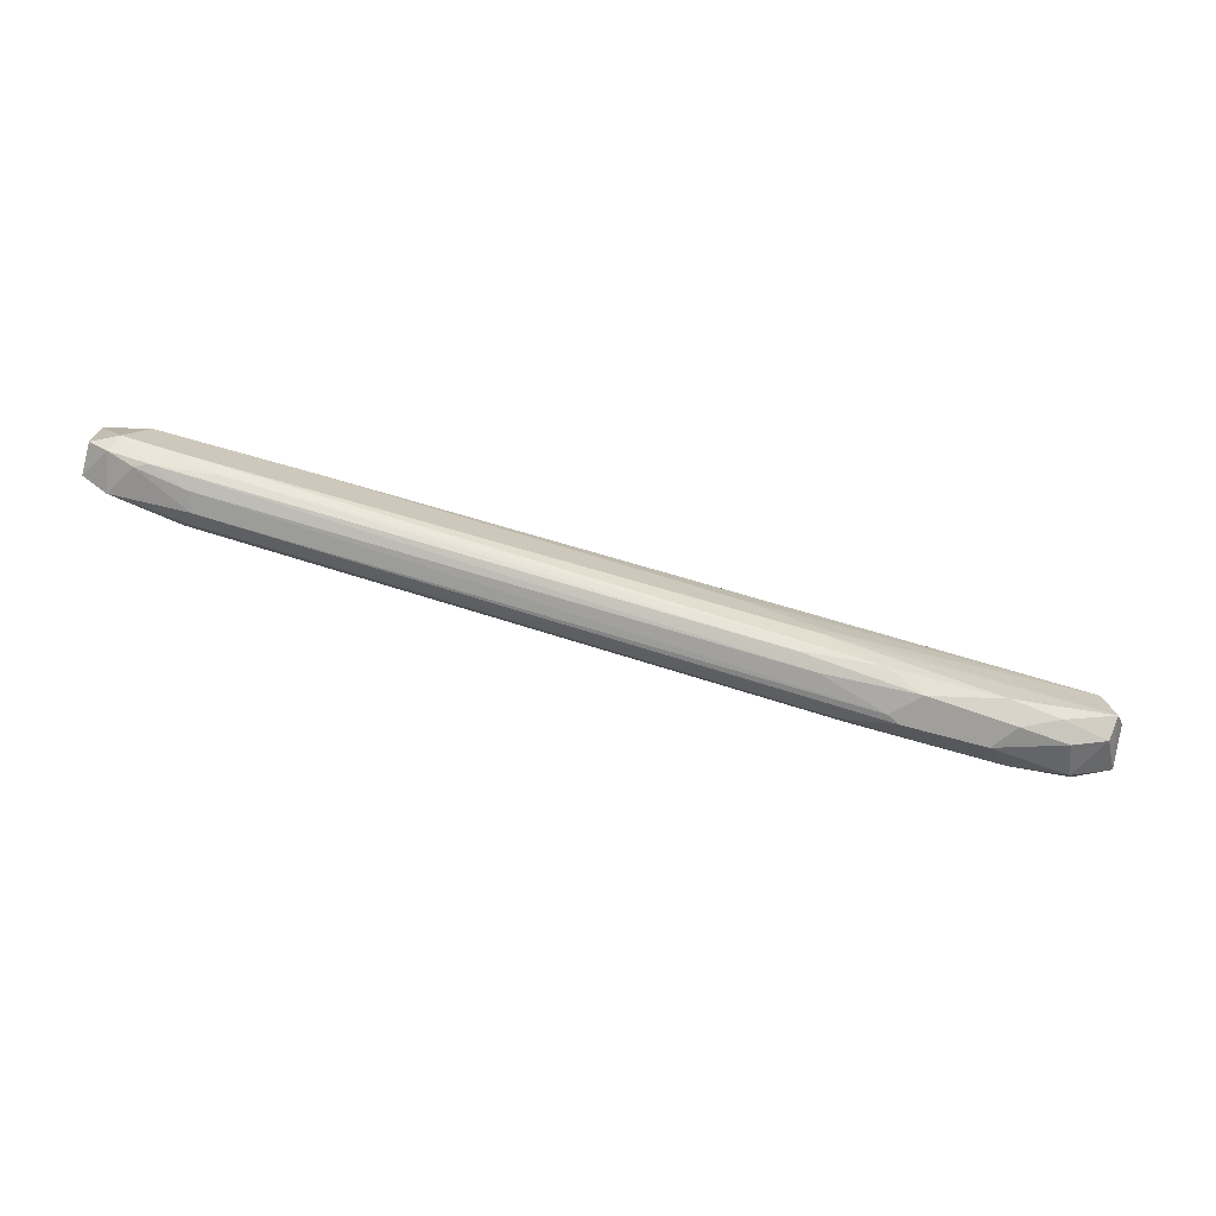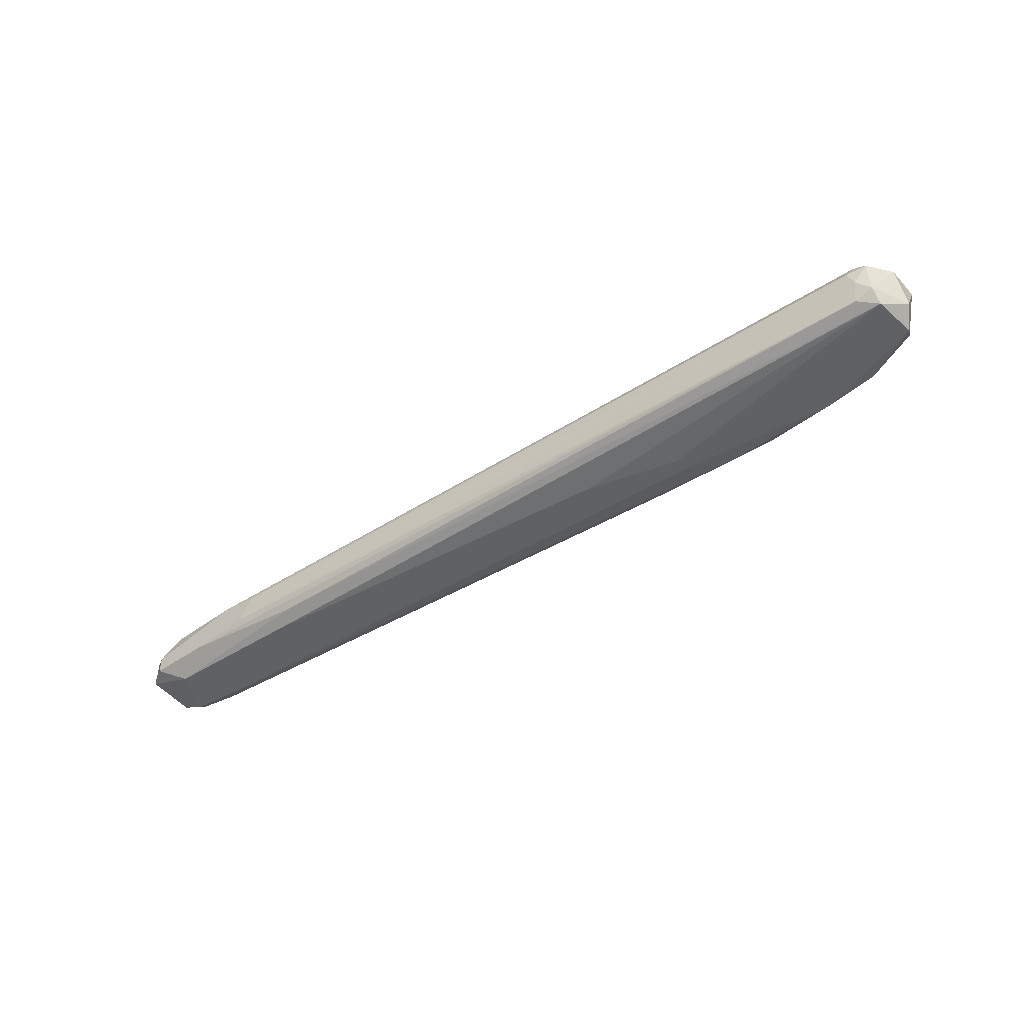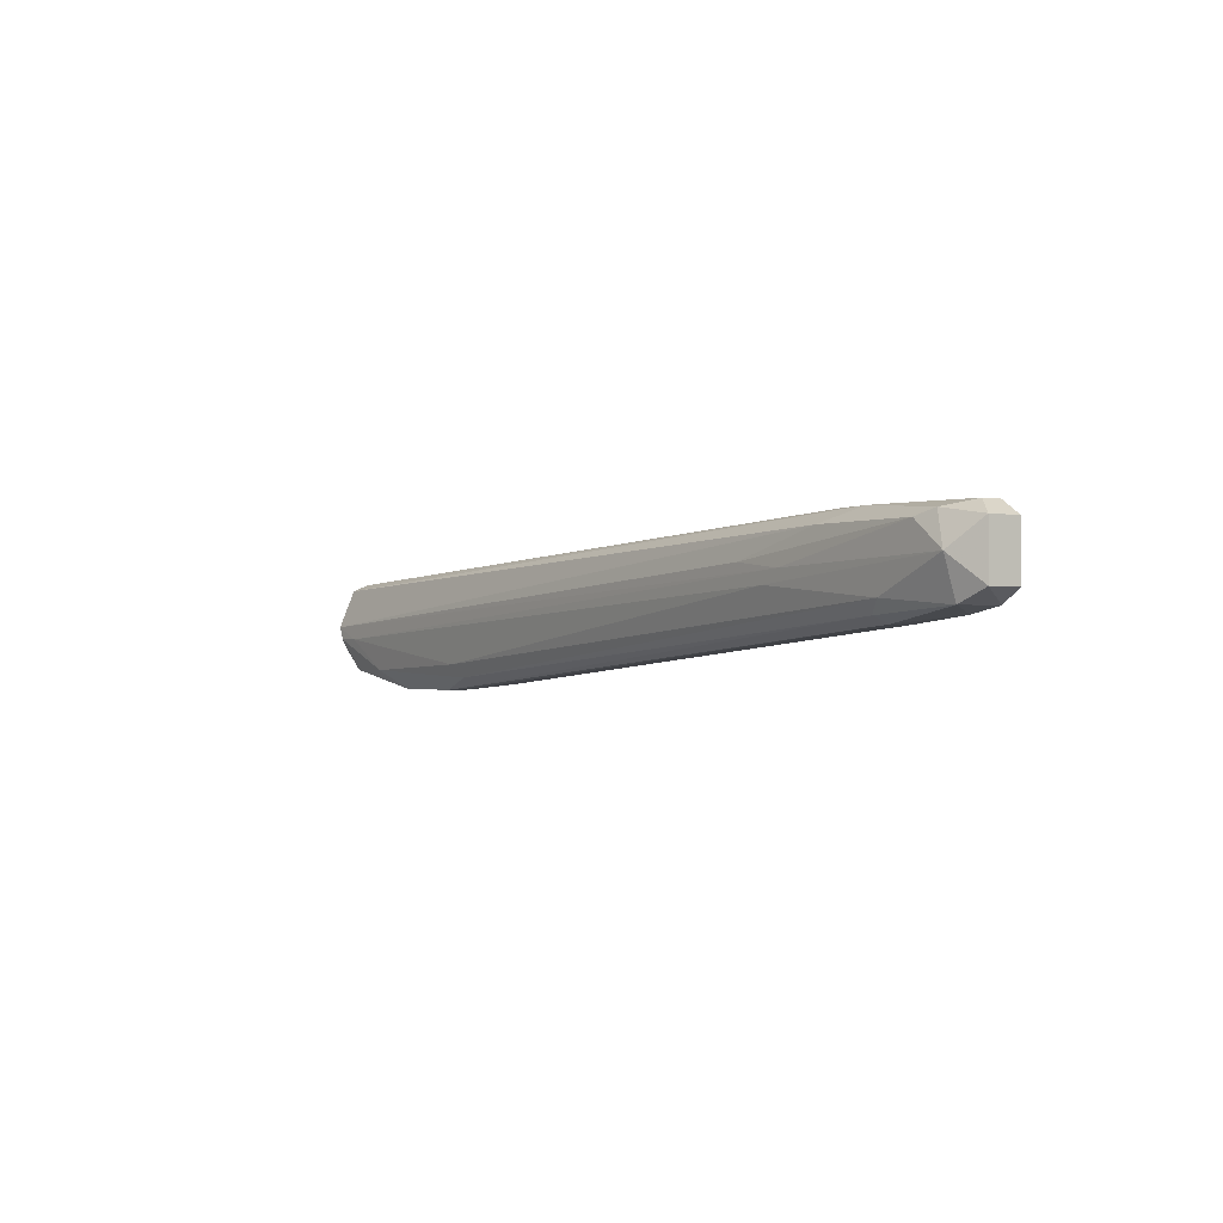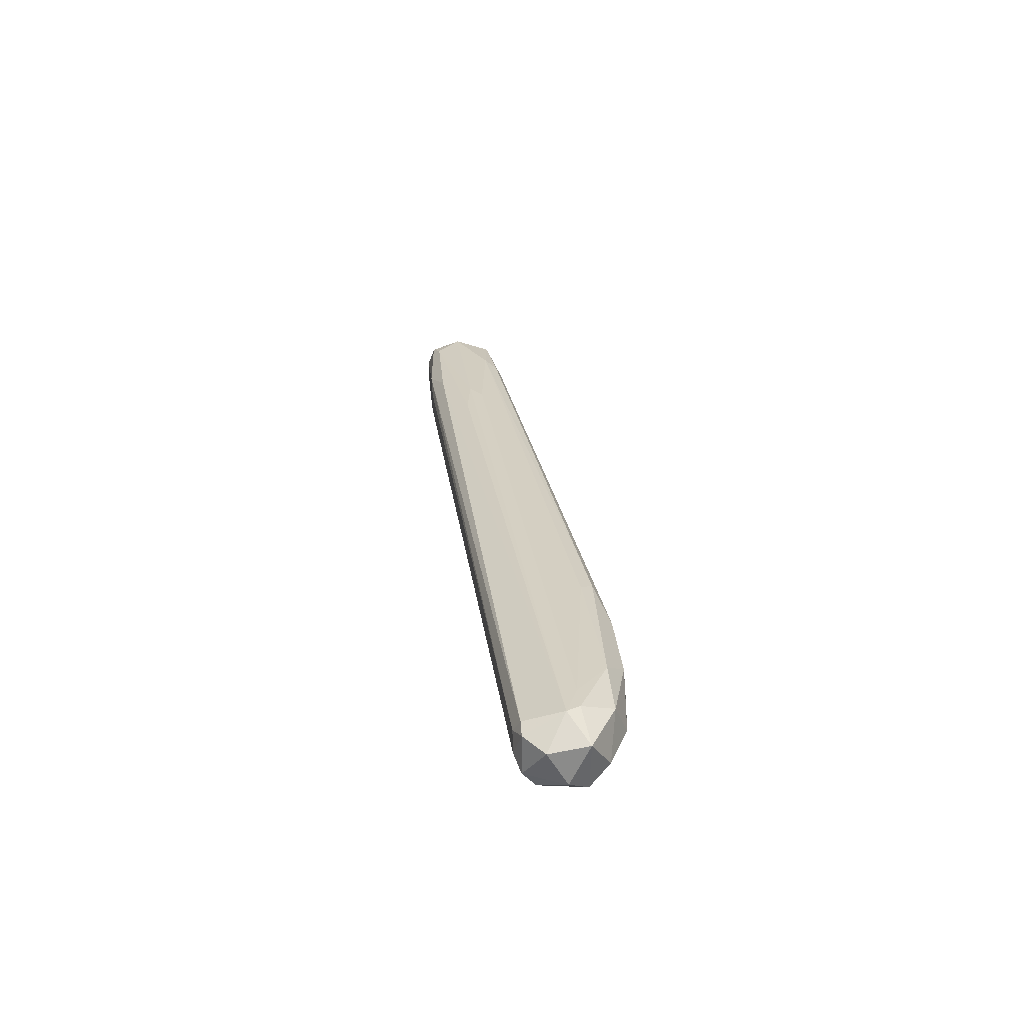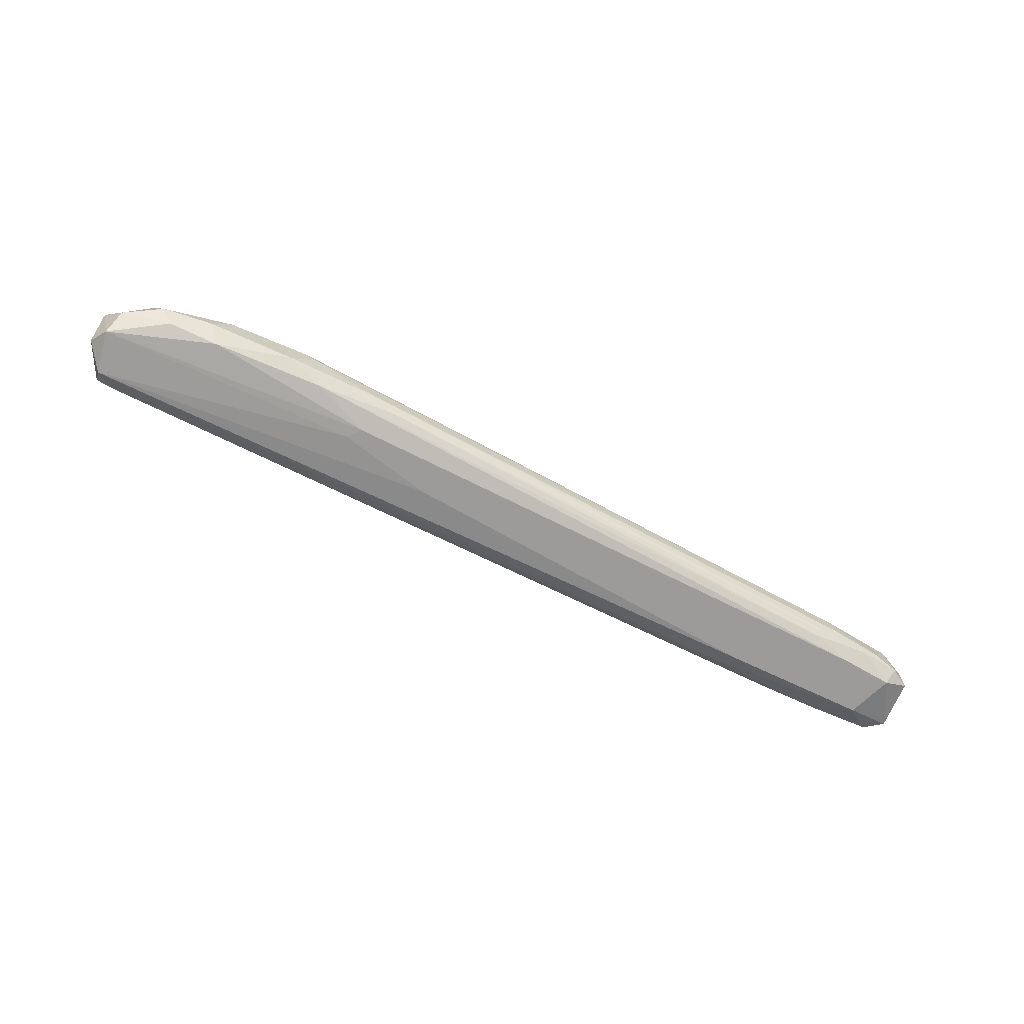
<metadata>
{"format":"obj","ext":"obj","renderer":"f3d","projection":"perspective","resolution":1024,"background":"white","views":[{"elev":-71.2,"azim":164.7,"up":"+Y"},{"elev":-49.0,"azim":-142.4,"up":"+Z"},{"elev":-1.2,"azim":55.7,"up":"+Y"},{"elev":26.6,"azim":-94.6,"up":"+Z"},{"elev":-69.9,"azim":-23.1,"up":"+Z"}]}
</metadata>
<code>
v -0.08338 0.007021 1.2e-05
v 0.02014 0.02352 1.2e-05
v 0.0224 0.02202 0.001511
v -0.08637 0.01827 0.003762
v -0.08787 0.01677 -0.002989
v 0.0194 0.01602 -0.003741
v 0.01115 0.01527 0.003762
v -0.05936 0.00777 0.003762
v -0.06237 0.00777 -0.002989
v -0.08637 0.01227 0.005263
v 0.01565 0.02202 0.003762
v 0.01264 0.02352 -0.00224
v 0.01715 0.01377 -0.001488
v -0.08637 0.01902 1.2e-05
v 0.008138 0.02352 0.00226
v -0.06537 0.006269 0.00226
v 0.01715 0.02127 -0.003741
v -0.05562 0.01077 -0.003741
v 0.0194 0.01452 0.00226
v -0.08862 0.01152 -0.002989
v -0.06686 0.006269 -0.001488
v -0.007614 0.01902 0.004512
v -0.09013 0.01152 0.003011
v -0.07812 0.00852 0.004512
v -0.08562 0.01827 -0.00224
v -0.003858 0.01677 0.004512
v -0.07586 0.00777 -0.002989
v -0.08712 0.01377 0.005263
v 0.0224 0.01602 -0.00224
v 0.0104 0.01302 0.001511
v -0.06086 0.00927 0.004512
v 0.0224 0.02202 -0.00224
v -0.09013 0.01602 0.00226
v -0.04586 0.01527 -0.003741
v 0.005142 0.02352 -0.001488
v -0.08562 0.01902 0.00226
v 0.0194 0.01902 0.003762
v 0.01565 0.01377 -0.00224
v 0.002895 0.02202 0.003762
v -0.08488 0.00852 0.003762
v -0.05562 0.007021 -0.000738
v -0.00236 0.02202 -0.002989
v -0.07512 0.006269 0.00226
v 0.0224 0.01602 0.001511
v 0.009647 0.01377 0.003011
v 0.003644 0.02352 0.001511
v -0.000112 0.02052 -0.003741
v -0.09013 0.01377 -0.001488
v -0.08787 0.00927 -0.000738
v -0.08187 0.00777 -0.00224
v -0.07737 0.006269 -0.000738
v 0.01339 0.01527 -0.003741
v 0.02014 0.02352 -0.00224
v 0.01115 0.01302 -0.000738
v -0.06387 0.006269 0.001511
v 0.0179 0.02277 0.003011
v -0.05261 0.00777 -0.00224
v 0.008138 0.01377 -0.002989
v -0.00161 0.01827 0.004512
v 0.02014 0.01452 -0.00224
v -0.08338 0.01227 0.005263
v -0.08787 0.01827 -0.001488
v -0.08787 0.01827 0.003011
v -0.05712 0.01227 -0.003741
f 34 18 64
f 2 12 15
f 17 6 18
f 18 9 27
f 20 18 27
f 9 21 27
f 23 10 28
f 13 19 30
f 8 7 31
f 24 8 31
f 7 26 31
f 2 3 32
f 6 17 32
f 3 29 32
f 29 6 32
f 23 28 33
f 17 18 34
f 15 12 35
f 25 14 35
f 12 25 35
f 4 15 36
f 7 19 37
f 26 7 37
f 11 15 39
f 15 4 39
f 22 11 39
f 4 28 39
f 28 22 39
f 10 23 40
f 24 10 40
f 21 38 41
f 12 17 42
f 5 25 42
f 25 12 42
f 16 8 43
f 21 16 43
f 8 24 43
f 40 1 43
f 24 40 43
f 29 3 44
f 3 37 44
f 37 19 44
f 7 8 45
f 8 16 45
f 19 7 45
f 16 30 45
f 30 19 45
f 15 35 46
f 35 14 46
f 14 36 46
f 36 15 46
f 34 5 47
f 17 34 47
f 5 42 47
f 42 17 47
f 5 20 48
f 20 23 48
f 23 33 48
f 23 20 49
f 1 40 49
f 40 23 49
f 20 27 50
f 1 49 50
f 49 20 50
f 27 21 51
f 43 1 51
f 21 43 51
f 1 50 51
f 50 27 51
f 9 18 52
f 18 6 52
f 6 38 52
f 12 2 53
f 17 12 53
f 2 32 53
f 32 17 53
f 13 30 54
f 38 13 54
f 41 38 54
f 41 54 55
f 16 21 55
f 30 16 55
f 21 41 55
f 54 30 55
f 3 2 56
f 2 15 56
f 15 11 56
f 37 3 56
f 11 37 56
f 21 9 57
f 38 21 57
f 9 52 58
f 52 38 58
f 57 9 58
f 38 57 58
f 11 22 59
f 22 28 59
f 37 11 59
f 26 37 59
f 19 13 60
f 6 29 60
f 38 6 60
f 13 38 60
f 29 44 60
f 44 19 60
f 10 24 61
f 28 10 61
f 24 31 61
f 31 26 61
f 26 59 61
f 59 28 61
f 25 5 62
f 14 25 62
f 5 48 62
f 48 33 62
f 28 4 63
f 33 28 63
f 4 36 63
f 36 14 63
f 14 62 63
f 62 33 63
f 20 5 64
f 18 20 64
f 5 34 64

</code>
